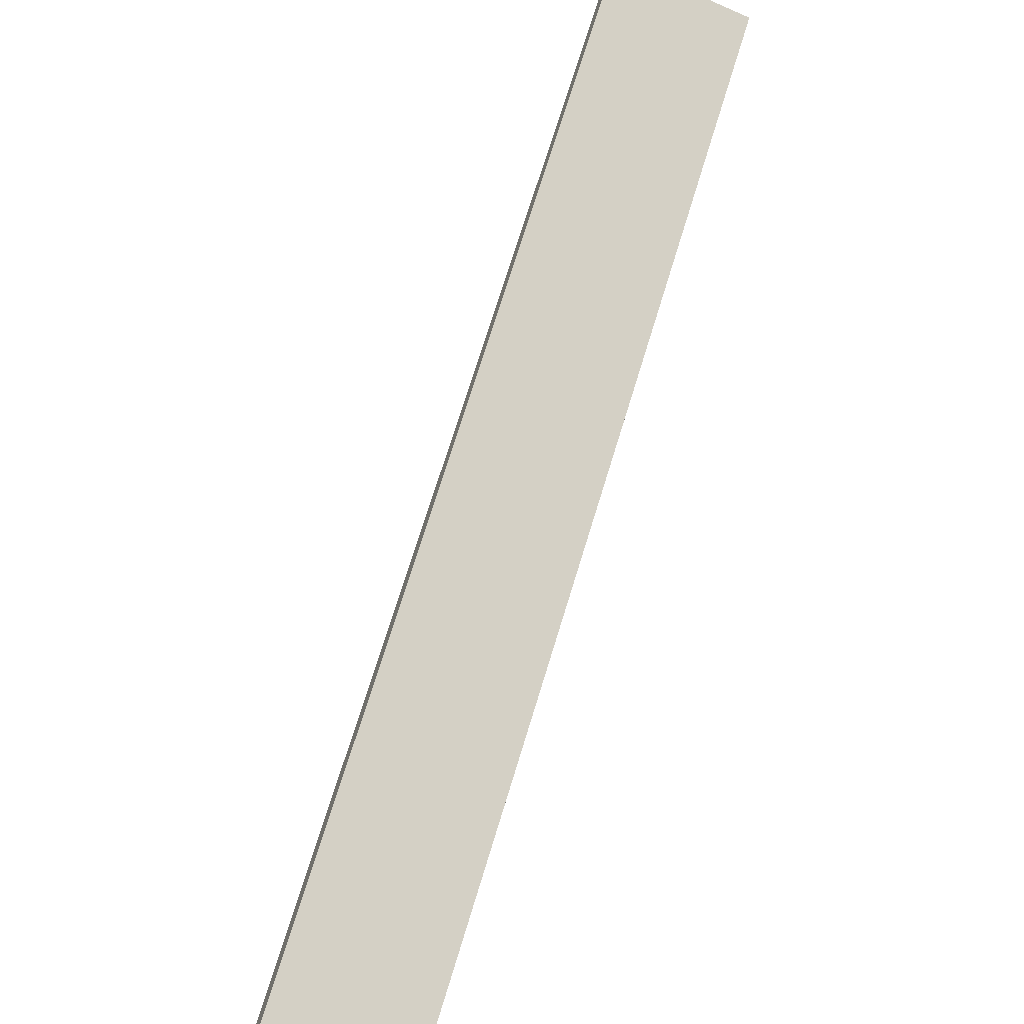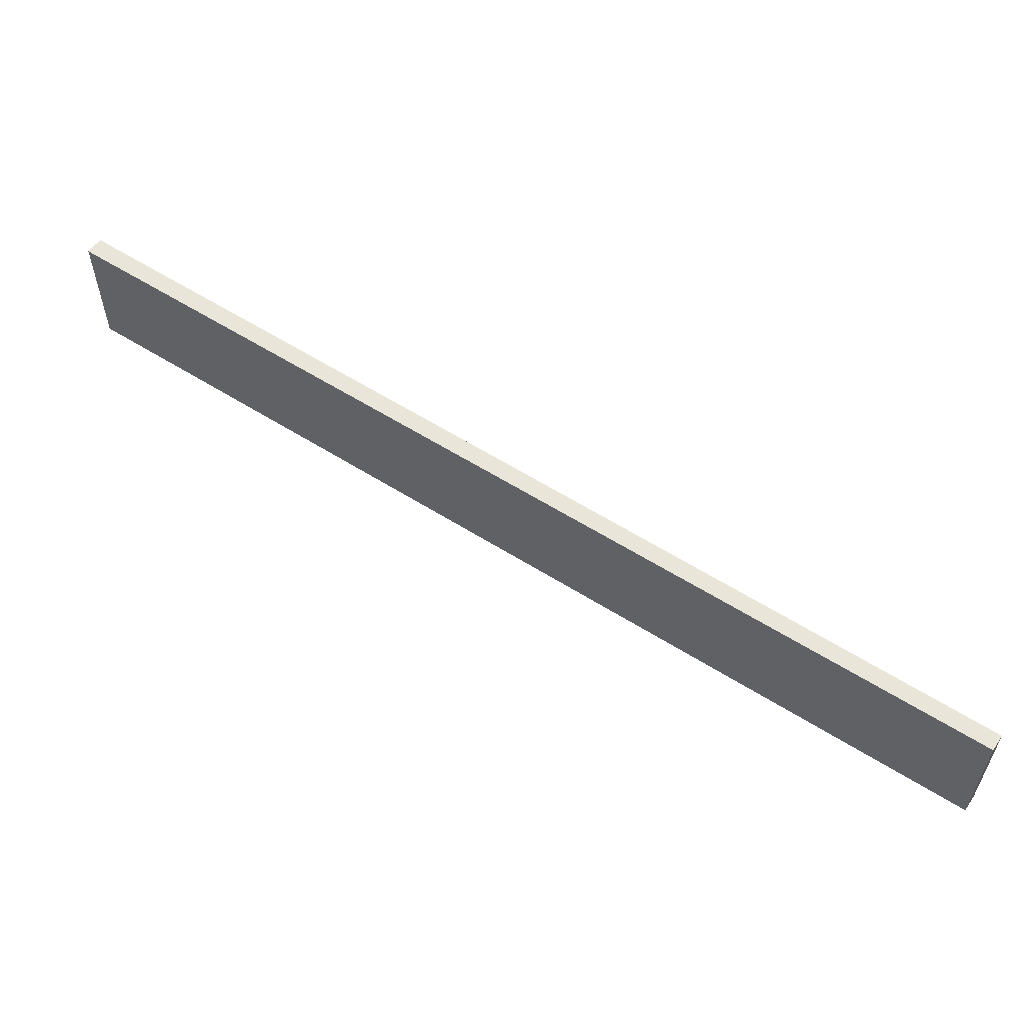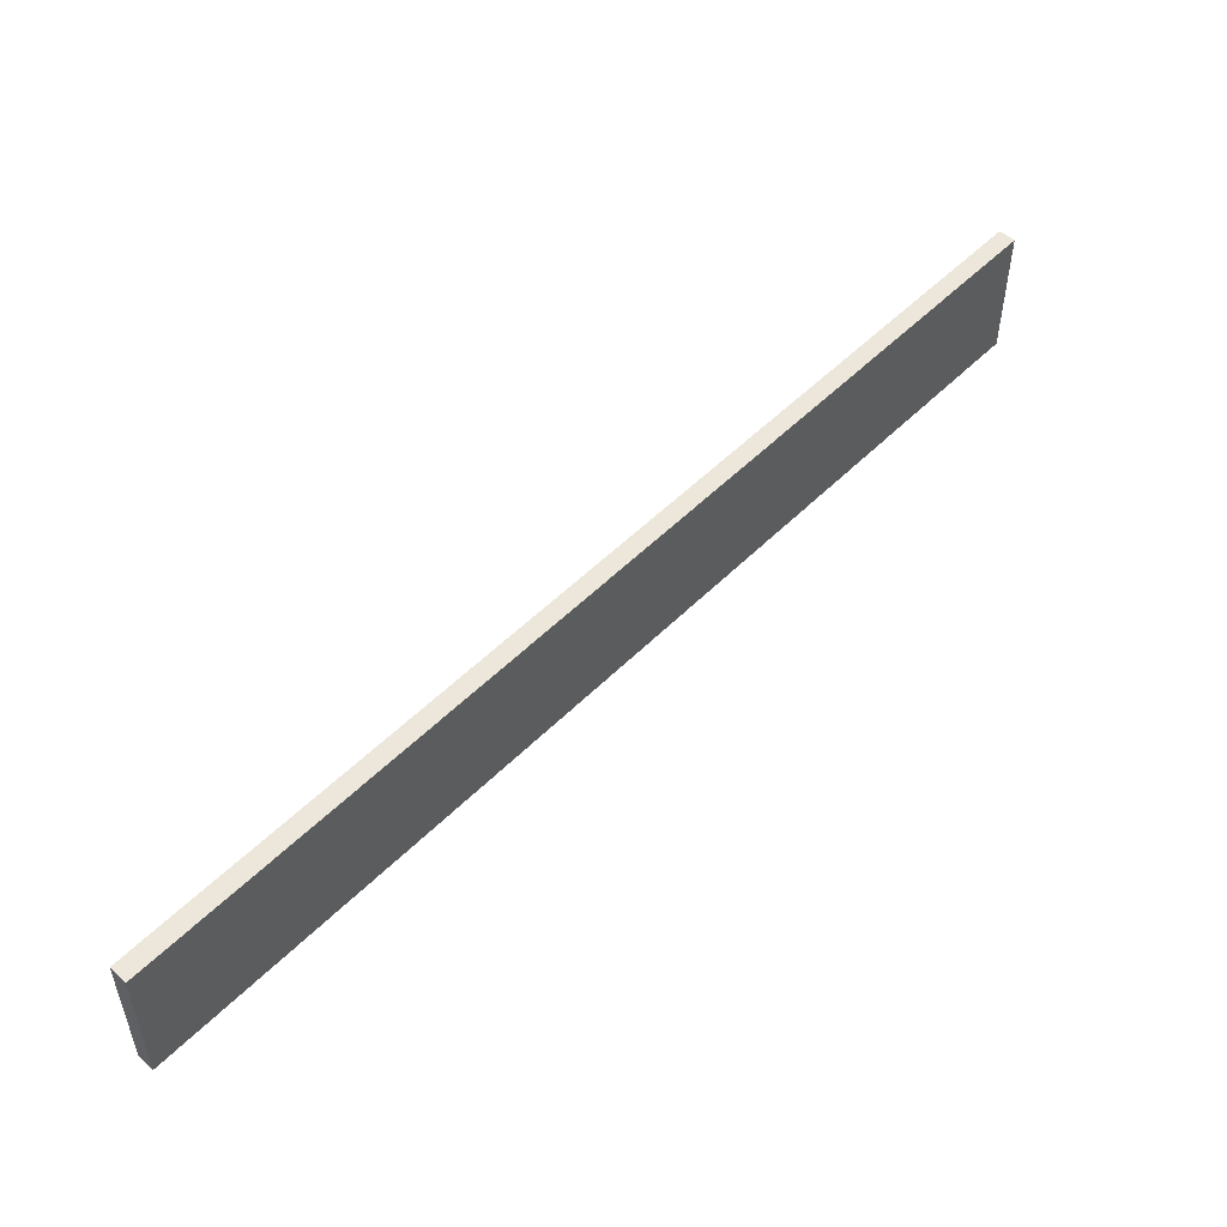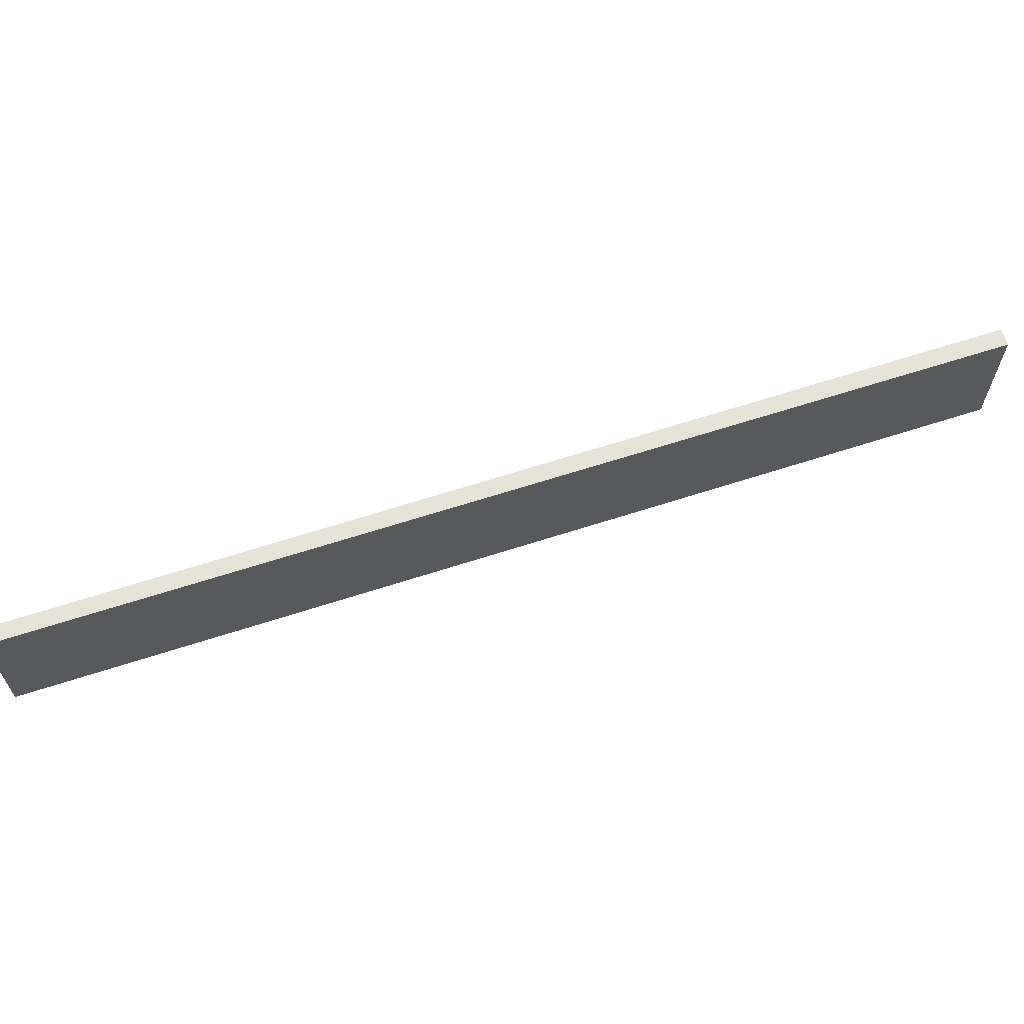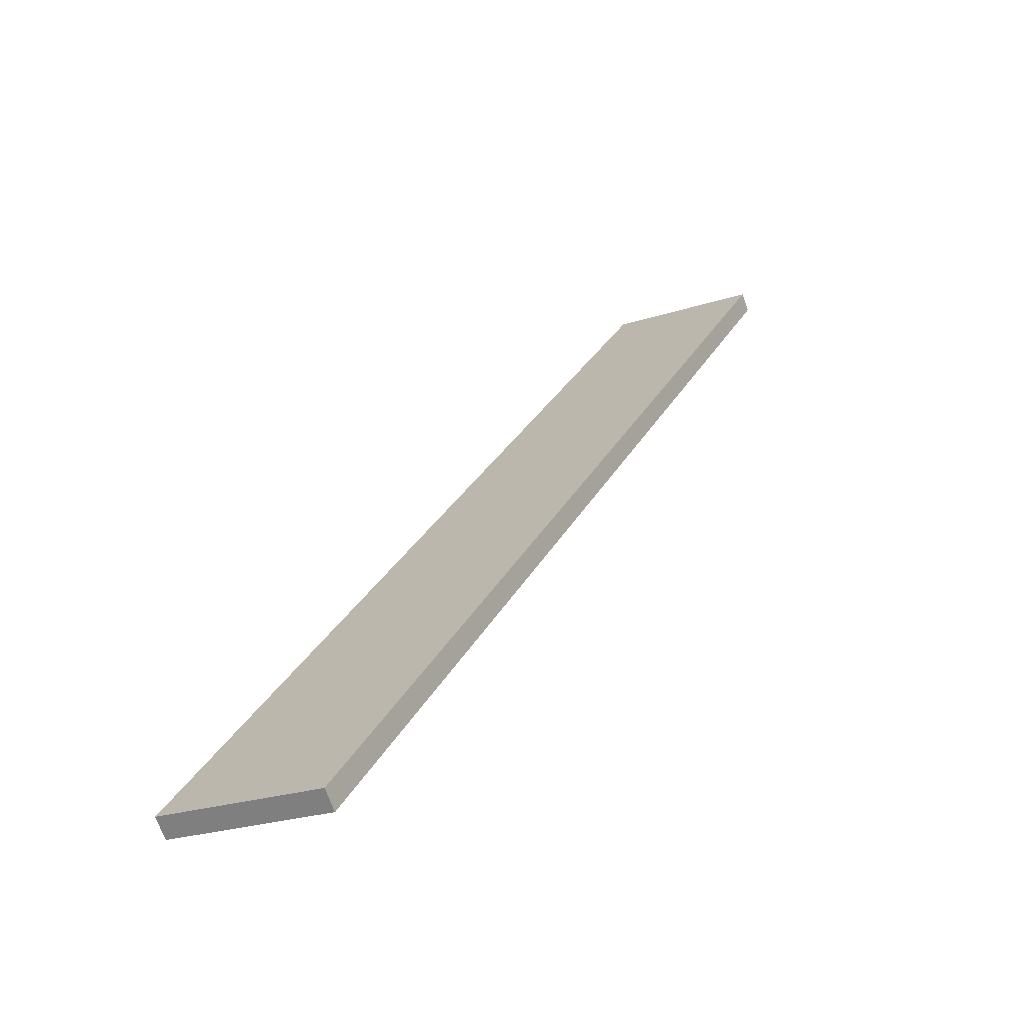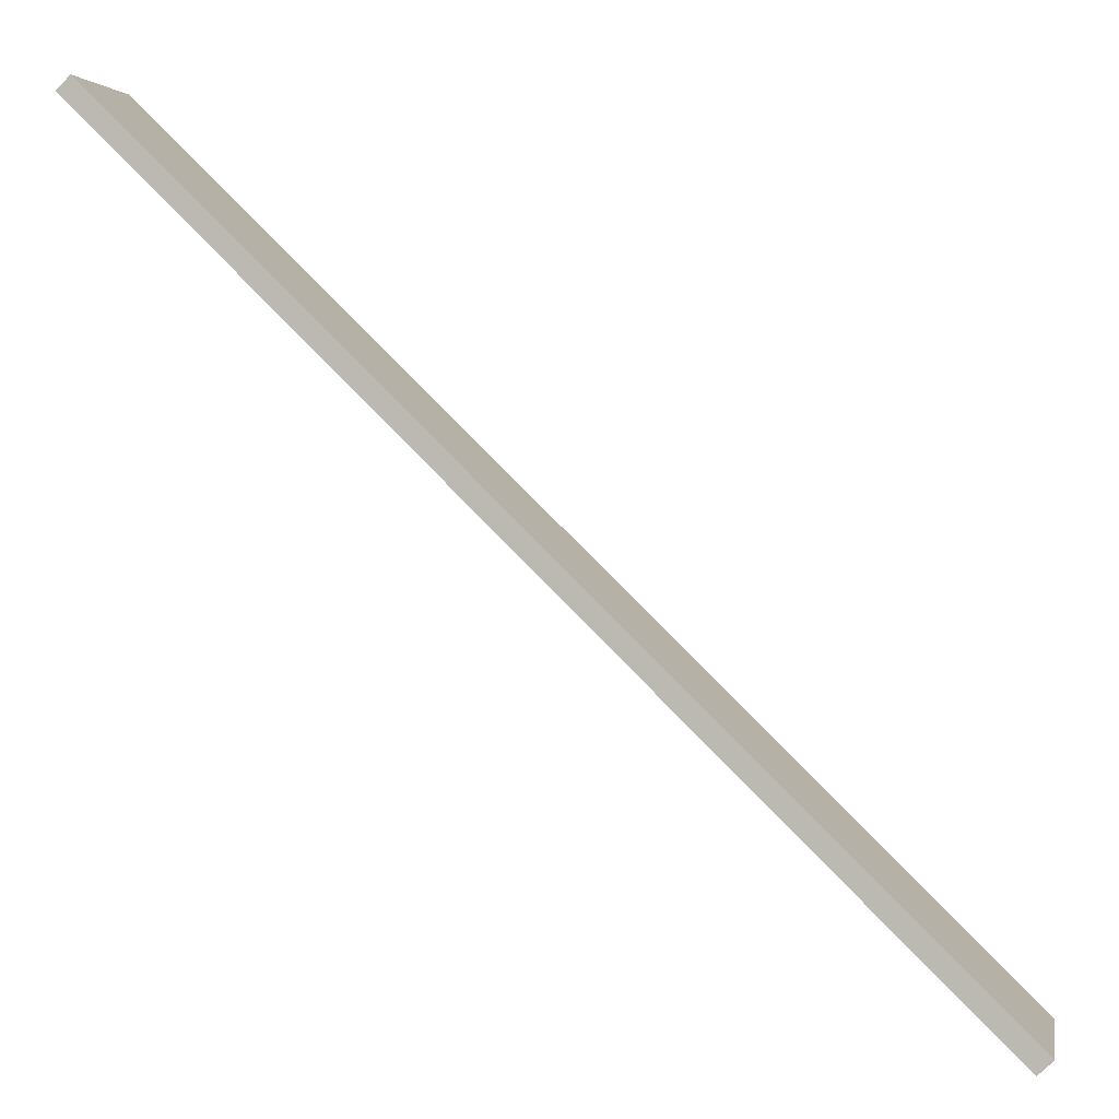
<metadata>
{"format":"obj","ext":"obj","renderer":"f3d","projection":"perspective","resolution":1024,"background":"white","views":[{"elev":-61.9,"azim":65.9,"up":"+Z"},{"elev":58.4,"azim":-11.2,"up":"+Y"},{"elev":52.4,"azim":-91.2,"up":"+Y"},{"elev":63.9,"azim":117.4,"up":"+Y"},{"elev":-24.0,"azim":-61.6,"up":"+Z"},{"elev":3.2,"azim":-169.8,"up":"+Z"}]}
</metadata>
<code>
v  0.552 5.565 -0.525
v  30.92 5.565 30.2
v  31.42 5.565 29.7
v  0 5.565 3.408e-16
v  31.42 -1.819e-15 29.7
v  0.552 3.215e-17 -0.525
v  0 0 0
v  30.92 -1.85e-15 30.2
g defaultobject
f 1 2 3
f 2 1 4
f 5 1 3
f 1 5 6
f 6 4 1
f 4 6 7
f 8 3 2
f 3 8 5
f 7 2 4
f 2 7 8
f 8 6 5
f 6 8 7

</code>
